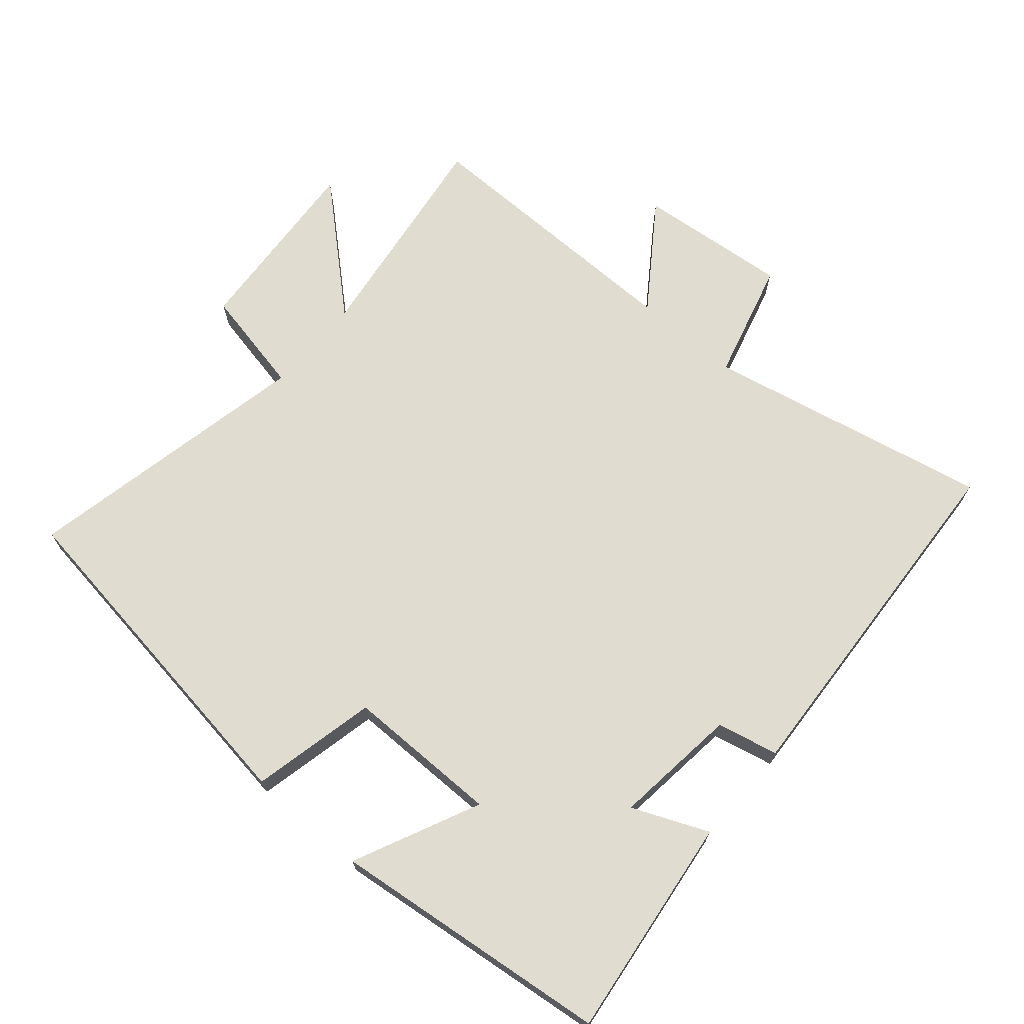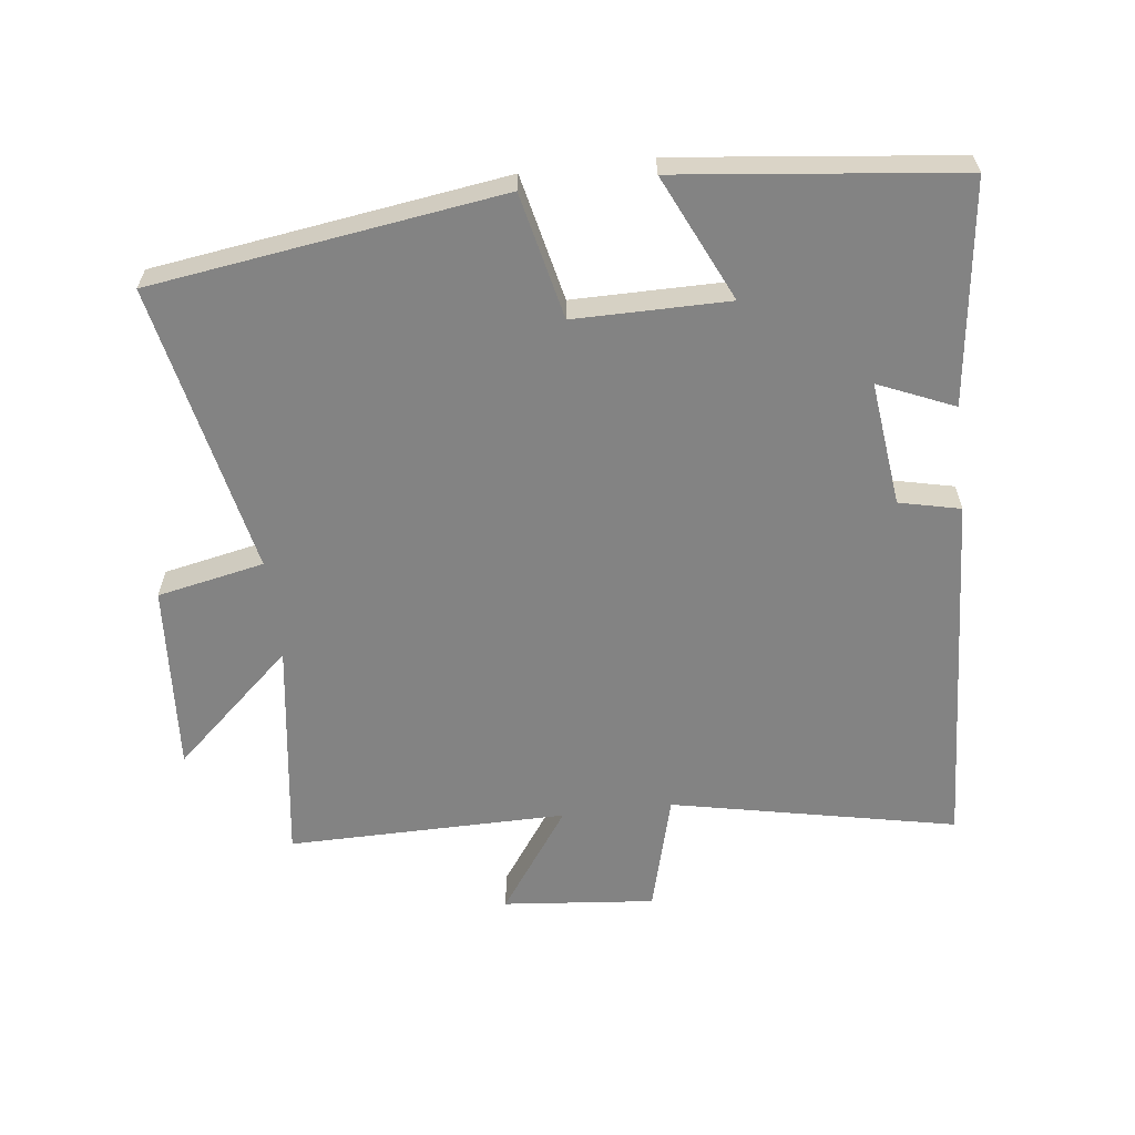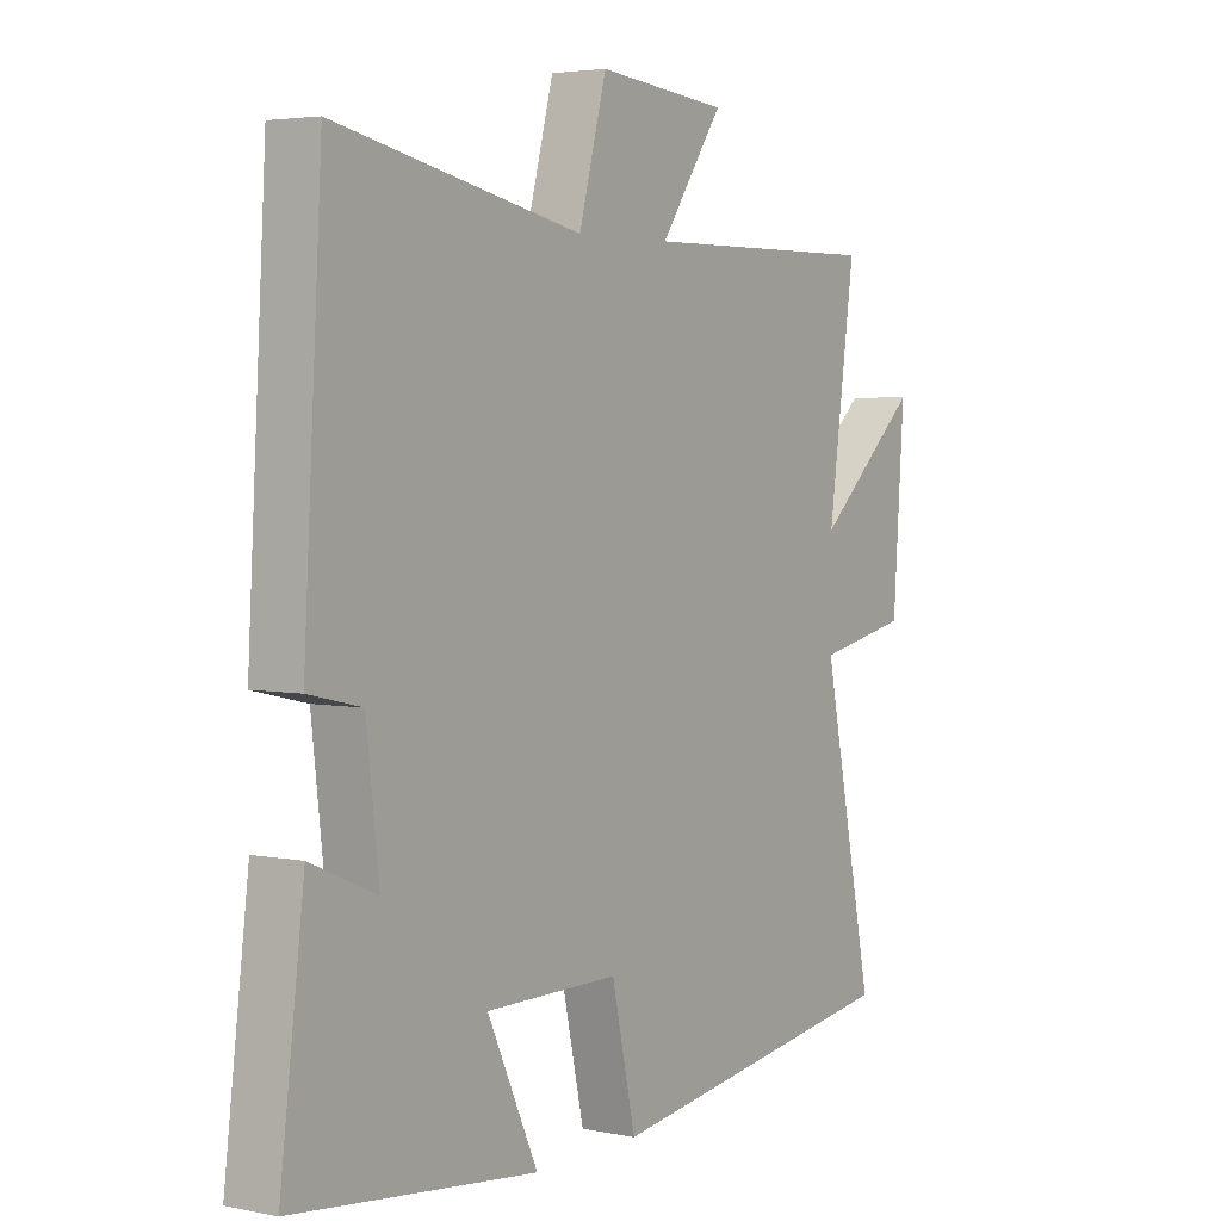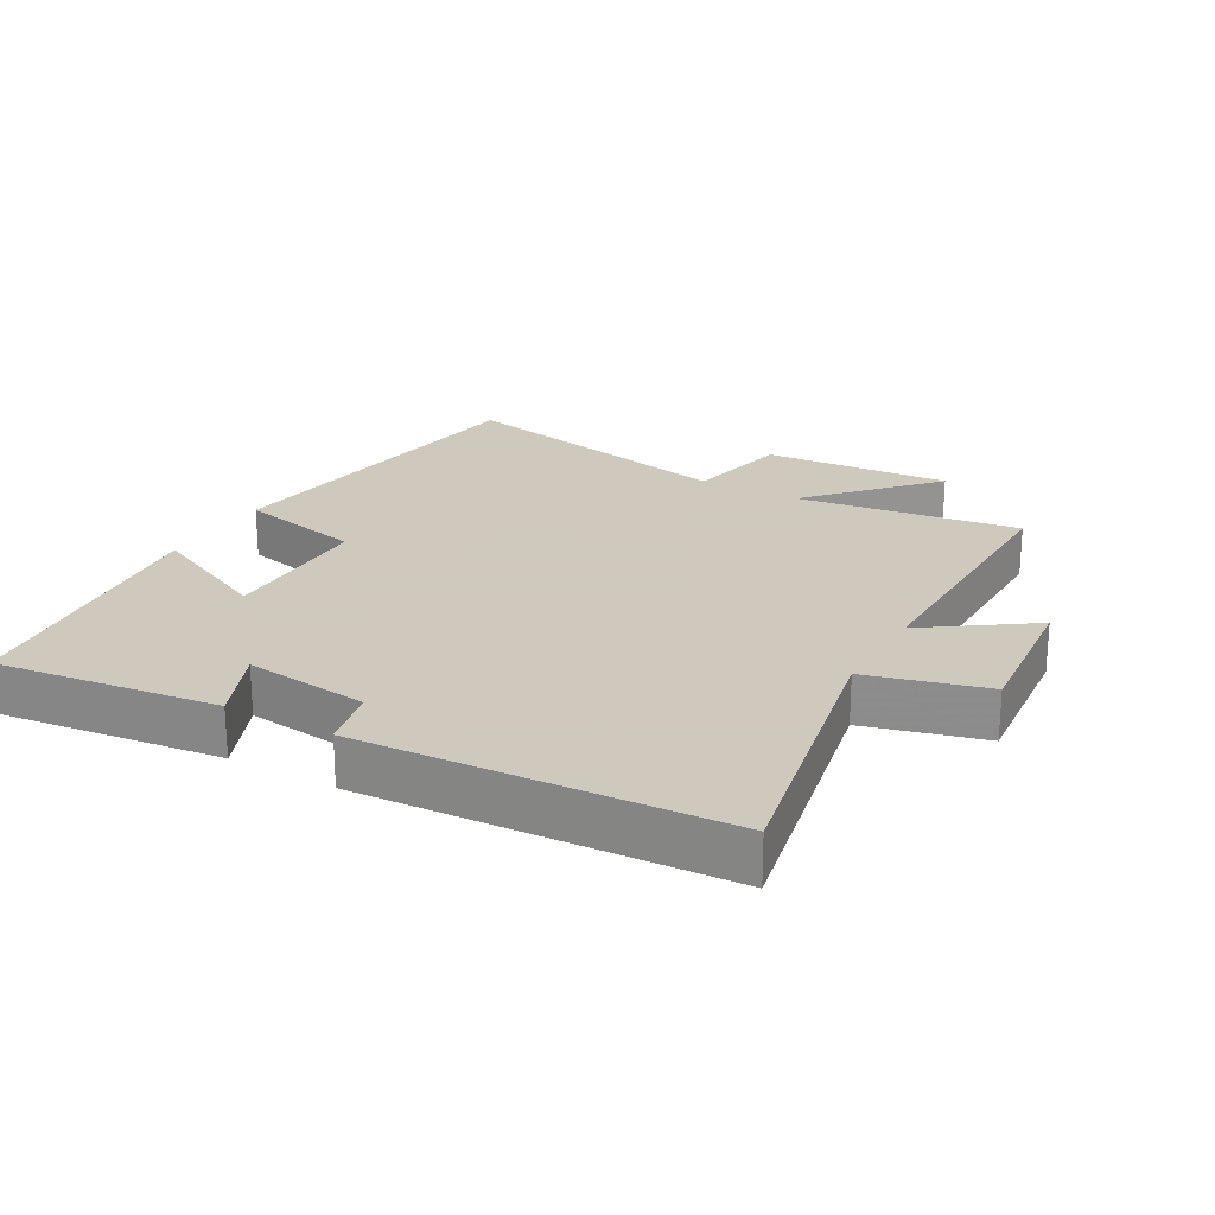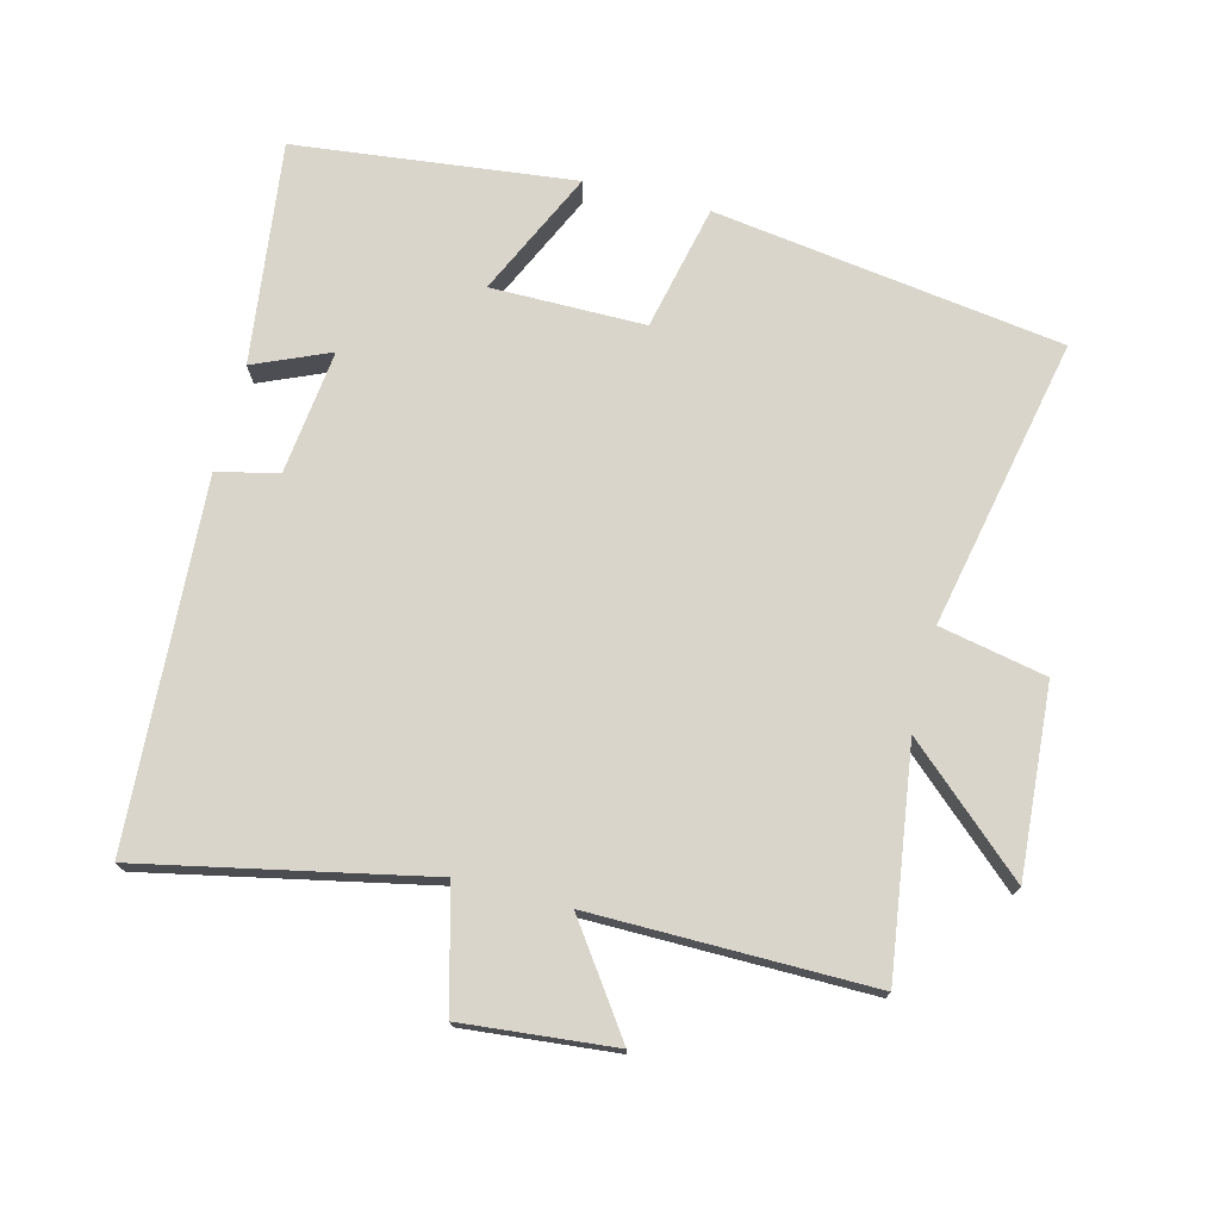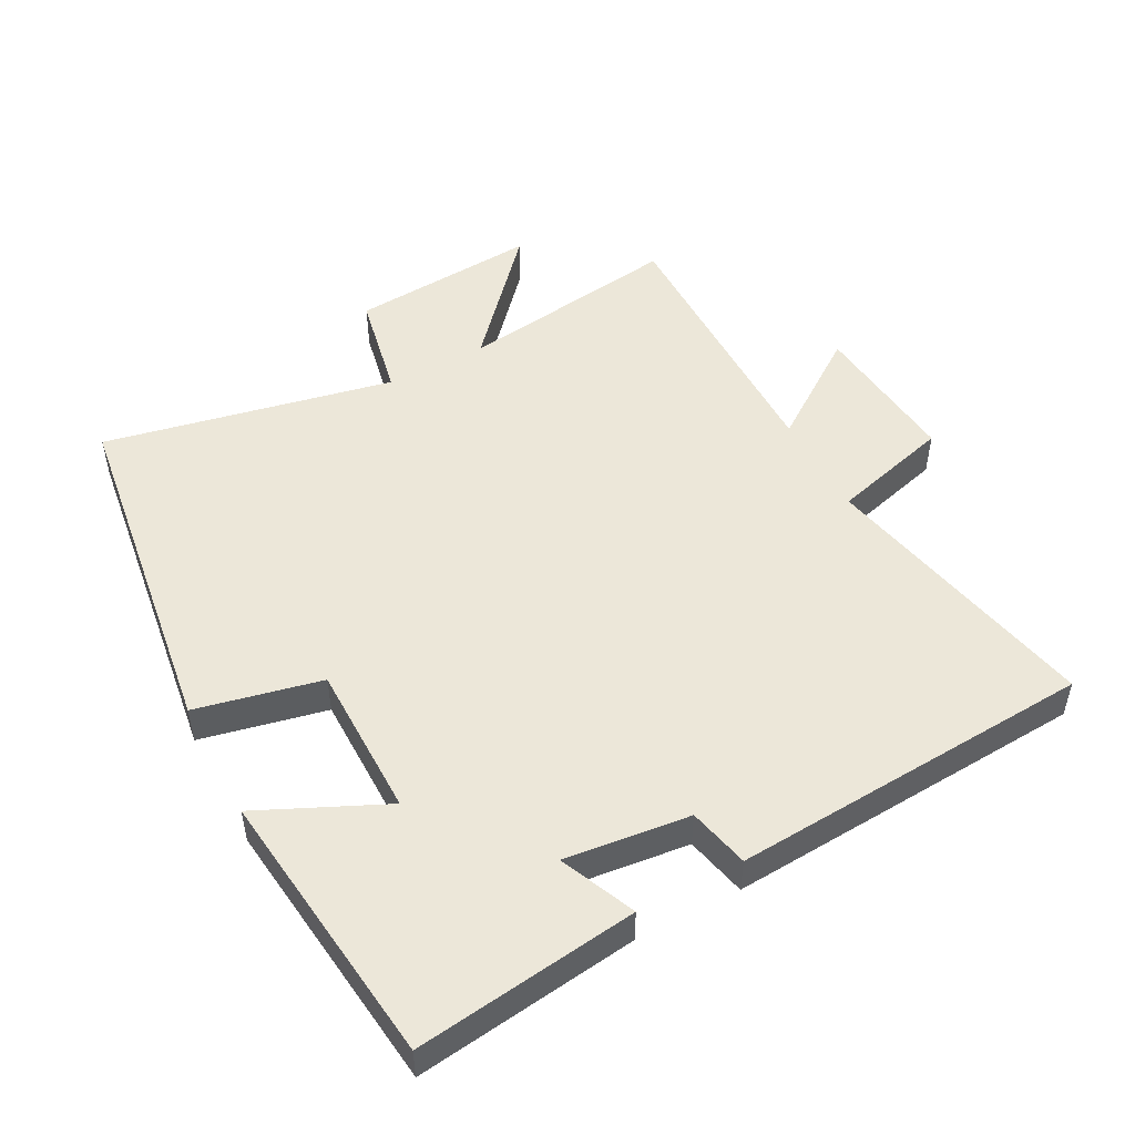
<metadata>
{"format":"obj","ext":"obj","renderer":"f3d","projection":"perspective","resolution":1024,"background":"white","views":[{"elev":69.5,"azim":-139.4,"up":"+Y"},{"elev":-61.0,"azim":-173.1,"up":"+Y"},{"elev":3.8,"azim":-55.8,"up":"+Z"},{"elev":22.6,"azim":-60.4,"up":"+Y"},{"elev":74.2,"azim":14.3,"up":"+Y"},{"elev":50.2,"azim":-118.2,"up":"+Y"}]}
</metadata>
<code>
v -0.542 0.07 -0.452
v -0.5 0.07 -0.117
v -0.386 0.07 -0.166
v -0.408 0.07 0.022
v -0.5 0.07 0.043
v -0.468 0.07 0.589
v -0.04 0.07 0.5
v 0.008 0.07 0.679
v 0.236 0.07 0.657
v 0.126 0.07 0.5
v 0.547 0.07 0.503
v 0.5 0.07 0.166
v 0.681 0.07 0.329
v 0.661 0.07 0.045
v 0.5 0.07 0.012
v 0.591 0.07 -0.425
v 0.065 0.07 -0.5
v 0.023 0.07 -0.311
v -0.209 0.07 -0.311
v -0.121 0.07 -0.5
v -0.542 0 -0.452
v -0.5 0 -0.117
v -0.386 0 -0.166
v -0.408 0 0.022
v -0.5 0 0.043
v -0.468 0 0.589
v -0.04 0 0.5
v 0.008 0 0.679
v 0.236 0 0.657
v 0.126 0 0.5
v 0.547 0 0.503
v 0.5 0 0.166
v 0.681 0 0.329
v 0.661 0 0.045
v 0.5 0 0.012
v 0.591 0 -0.425
v 0.065 0 -0.5
v 0.023 0 -0.311
v -0.209 0 -0.311
v -0.121 0 -0.5
f 19 20 1 2
f 15 16 17 18
f 15 18 19
f 12 13 14 15
f 12 15 19
f 10 11 12 19
f 7 8 9 10
f 7 10 19
f 4 5 6 7
f 3 4 7 19
f 2 3 19
f 22 21 40 39
f 38 37 36 35
f 39 38 35
f 35 34 33 32
f 39 35 32
f 39 32 31 30
f 30 29 28 27
f 39 30 27
f 27 26 25 24
f 39 27 24 23
f 39 23 22
f 1 21 22 2
f 2 22 23 3
f 3 23 24 4
f 4 24 25 5
f 5 25 26 6
f 6 26 27 7
f 7 27 28 8
f 8 28 29 9
f 9 29 30 10
f 10 30 31 11
f 11 31 32 12
f 12 32 33 13
f 13 33 34 14
f 14 34 35 15
f 15 35 36 16
f 16 36 37 17
f 17 37 38 18
f 18 38 39 19
f 19 39 40 20
f 20 40 21 1

</code>
